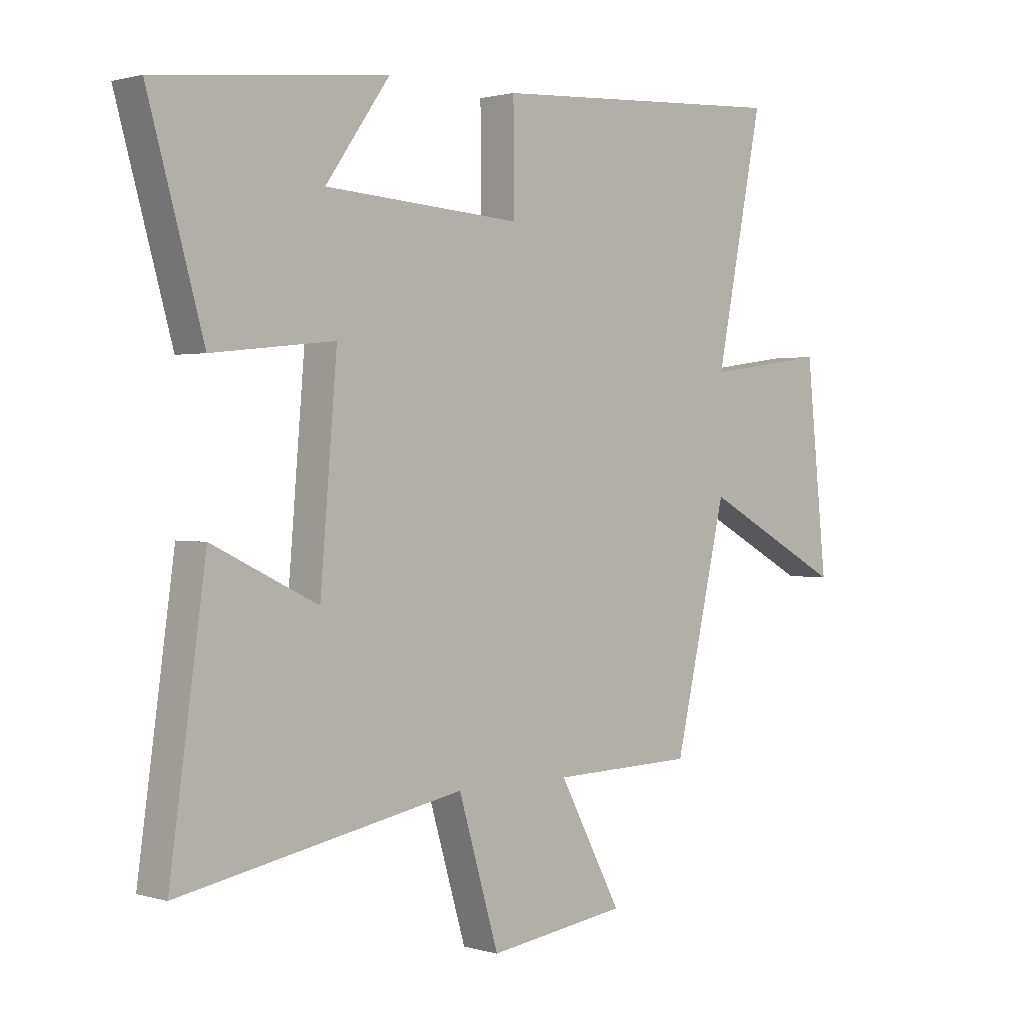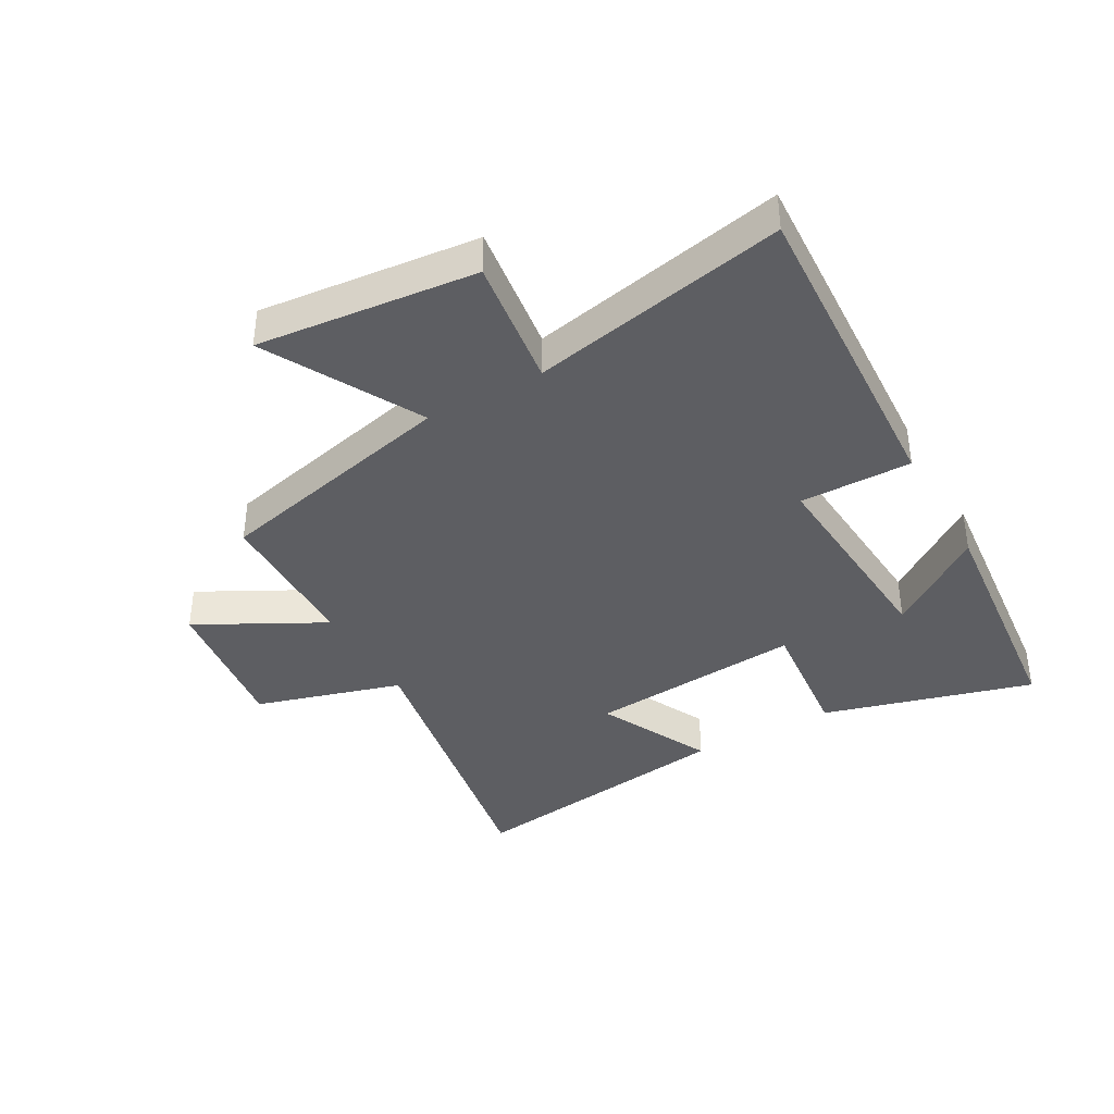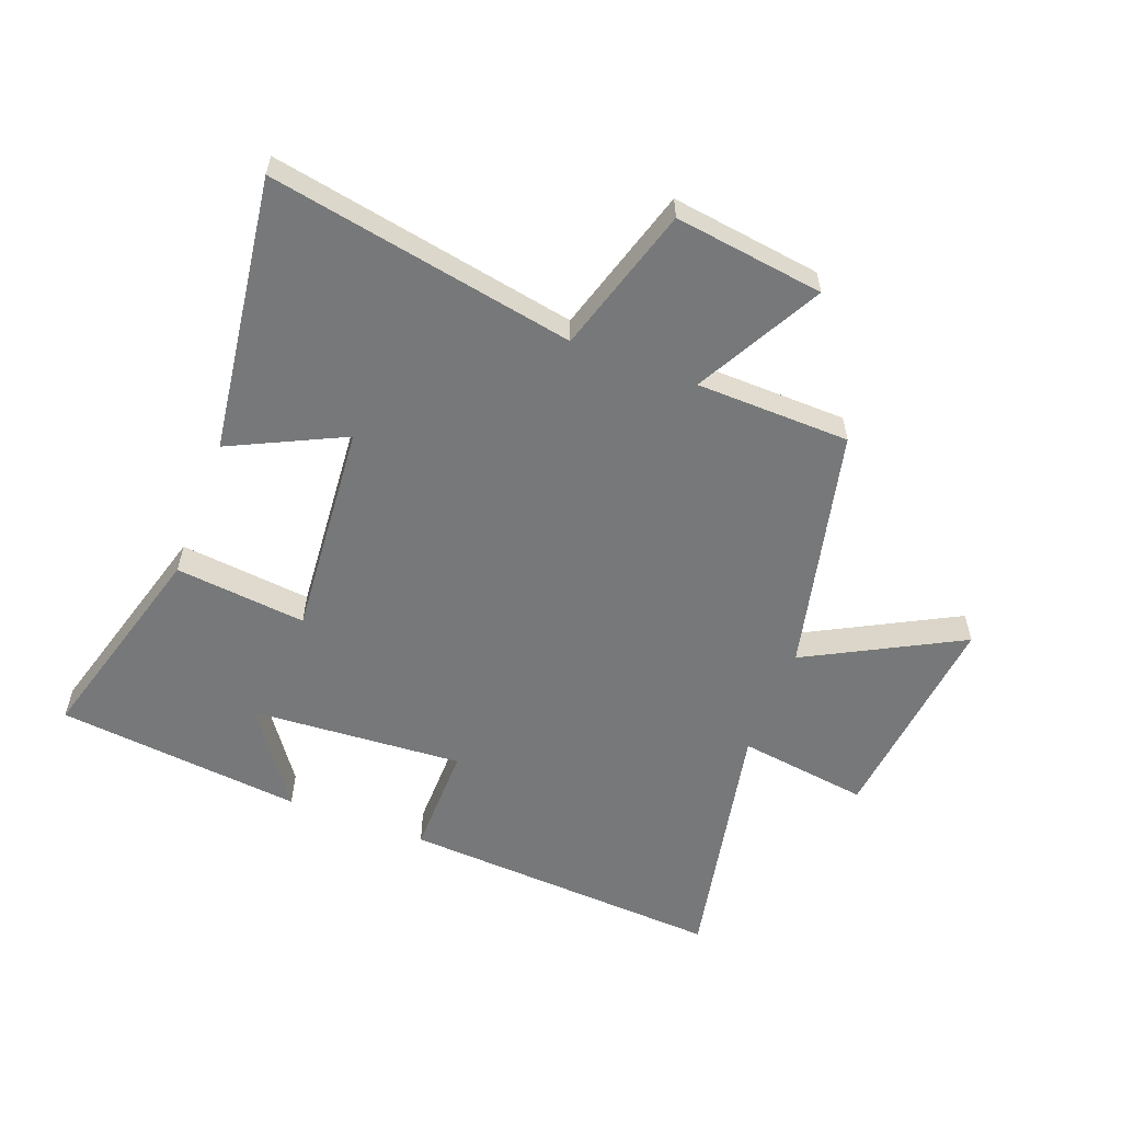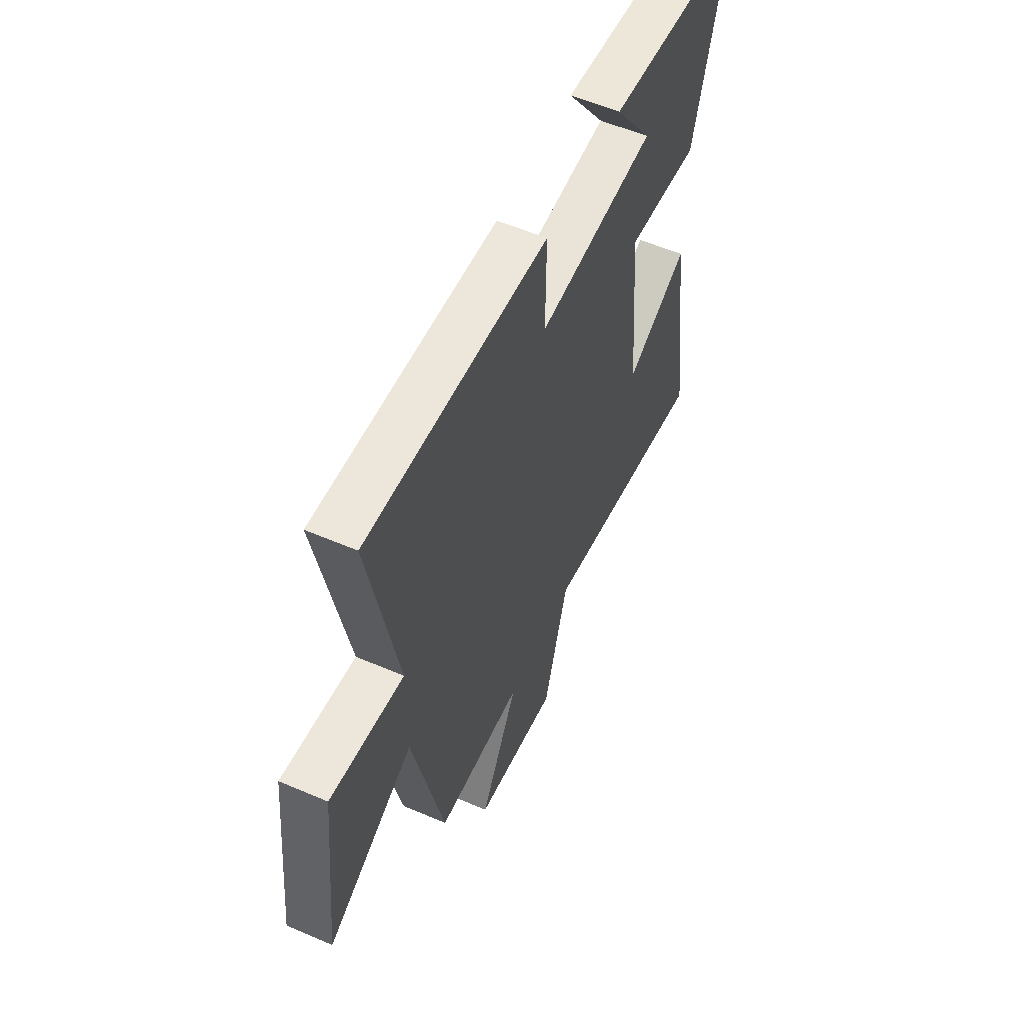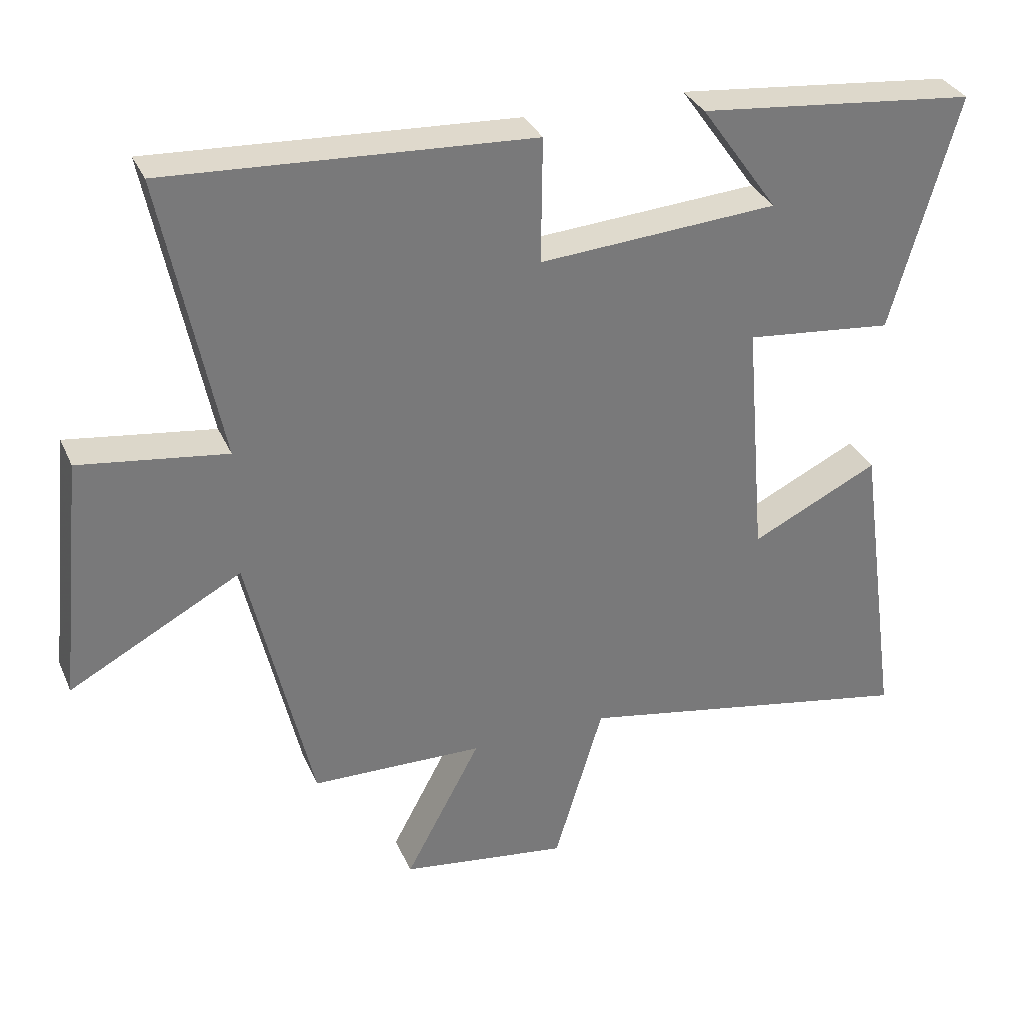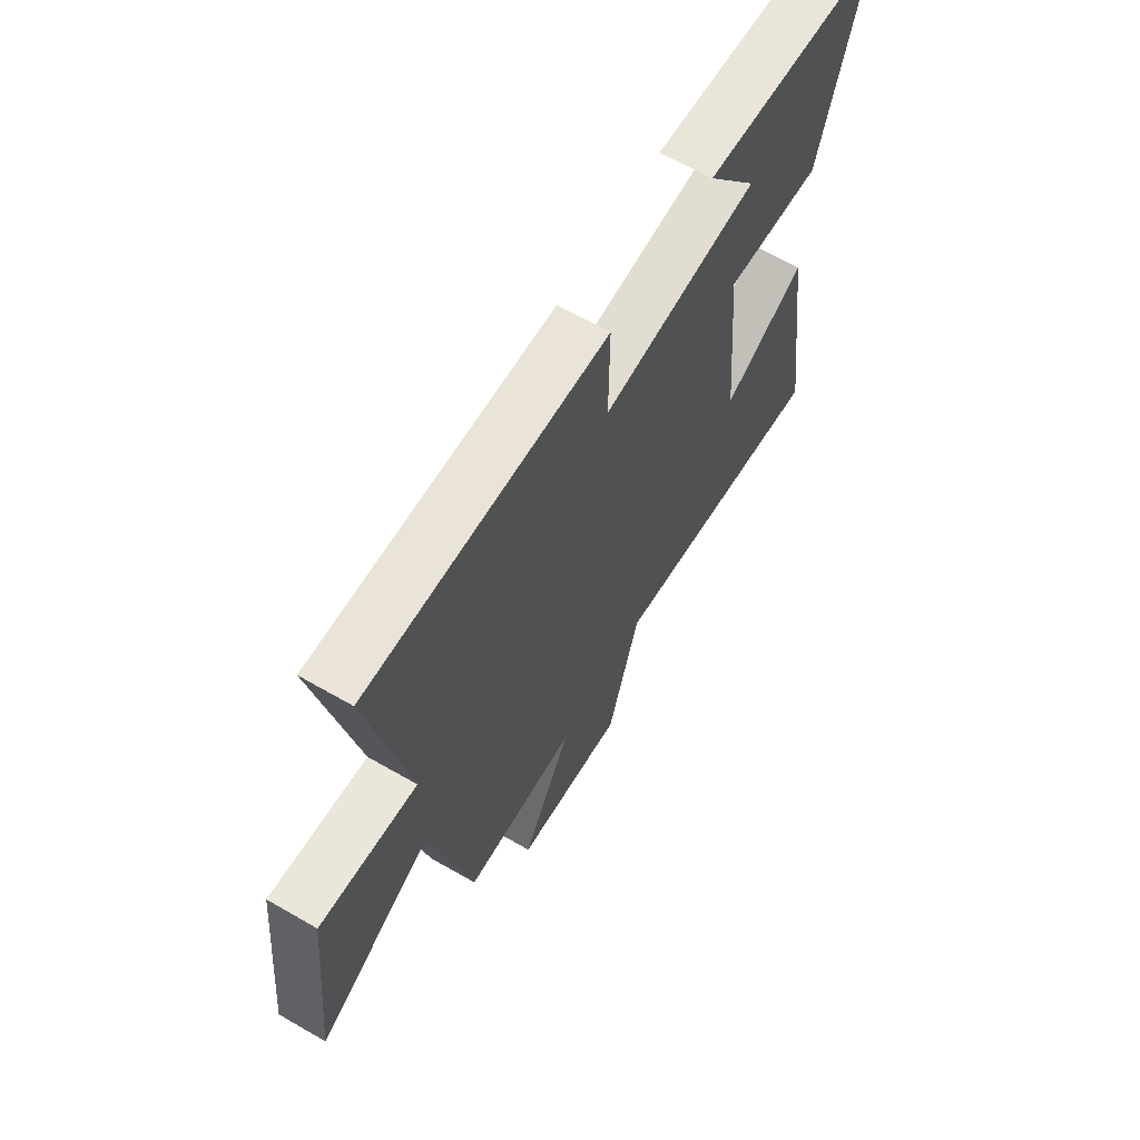
<metadata>
{"format":"obj","ext":"obj","renderer":"f3d","projection":"perspective","resolution":1024,"background":"white","views":[{"elev":1.3,"azim":136.4,"up":"+Z"},{"elev":-38.7,"azim":-60.4,"up":"+Y"},{"elev":-57.3,"azim":159.1,"up":"+Y"},{"elev":56.4,"azim":-65.8,"up":"+Z"},{"elev":32.9,"azim":-21.2,"up":"+Z"},{"elev":64.8,"azim":-59.9,"up":"+Z"}]}
</metadata>
<code>
v -0.585 0.07 0.531
v -0.048 0.07 0.5
v -0.05 0.07 0.315
v 0.302 0.07 0.339
v 0.188 0.07 0.5
v 0.598 0.07 0.457
v 0.5 0.07 0.109
v 0.282 0.07 0.132
v 0.312 0.07 -0.226
v 0.5 0.07 -0.135
v 0.564 0.07 -0.594
v 0.057 0.07 -0.5
v -0.015 0.07 -0.743
v -0.263 0.07 -0.709
v -0.151 0.07 -0.5
v -0.406 0.07 -0.494
v -0.5 0.07 -0.088
v -0.755 0.07 -0.224
v -0.717 0.07 0.138
v -0.5 0.07 0.108
v -0.585 0 0.531
v -0.048 0 0.5
v -0.05 0 0.315
v 0.302 0 0.339
v 0.188 0 0.5
v 0.598 0 0.457
v 0.5 0 0.109
v 0.282 0 0.132
v 0.312 0 -0.226
v 0.5 0 -0.135
v 0.564 0 -0.594
v 0.057 0 -0.5
v -0.015 0 -0.743
v -0.263 0 -0.709
v -0.151 0 -0.5
v -0.406 0 -0.494
v -0.5 0 -0.088
v -0.755 0 -0.224
v -0.717 0 0.138
v -0.5 0 0.108
f 17 18 19 20
f 15 16 17 20
f 1 2 3
f 20 1 3
f 15 20 3
f 12 13 14 15
f 12 15 3 4
f 9 10 11 12
f 8 9 12
f 8 12 4
f 7 8 4
f 4 5 6 7
f 40 39 38 37
f 40 37 36 35
f 23 22 21
f 23 21 40
f 23 40 35
f 35 34 33 32
f 24 23 35 32
f 32 31 30 29
f 32 29 28
f 24 32 28
f 24 28 27
f 27 26 25 24
f 1 21 22 2
f 2 22 23 3
f 3 23 24 4
f 4 24 25 5
f 5 25 26 6
f 6 26 27 7
f 7 27 28 8
f 8 28 29 9
f 9 29 30 10
f 10 30 31 11
f 11 31 32 12
f 12 32 33 13
f 13 33 34 14
f 14 34 35 15
f 15 35 36 16
f 16 36 37 17
f 17 37 38 18
f 18 38 39 19
f 19 39 40 20
f 20 40 21 1

</code>
